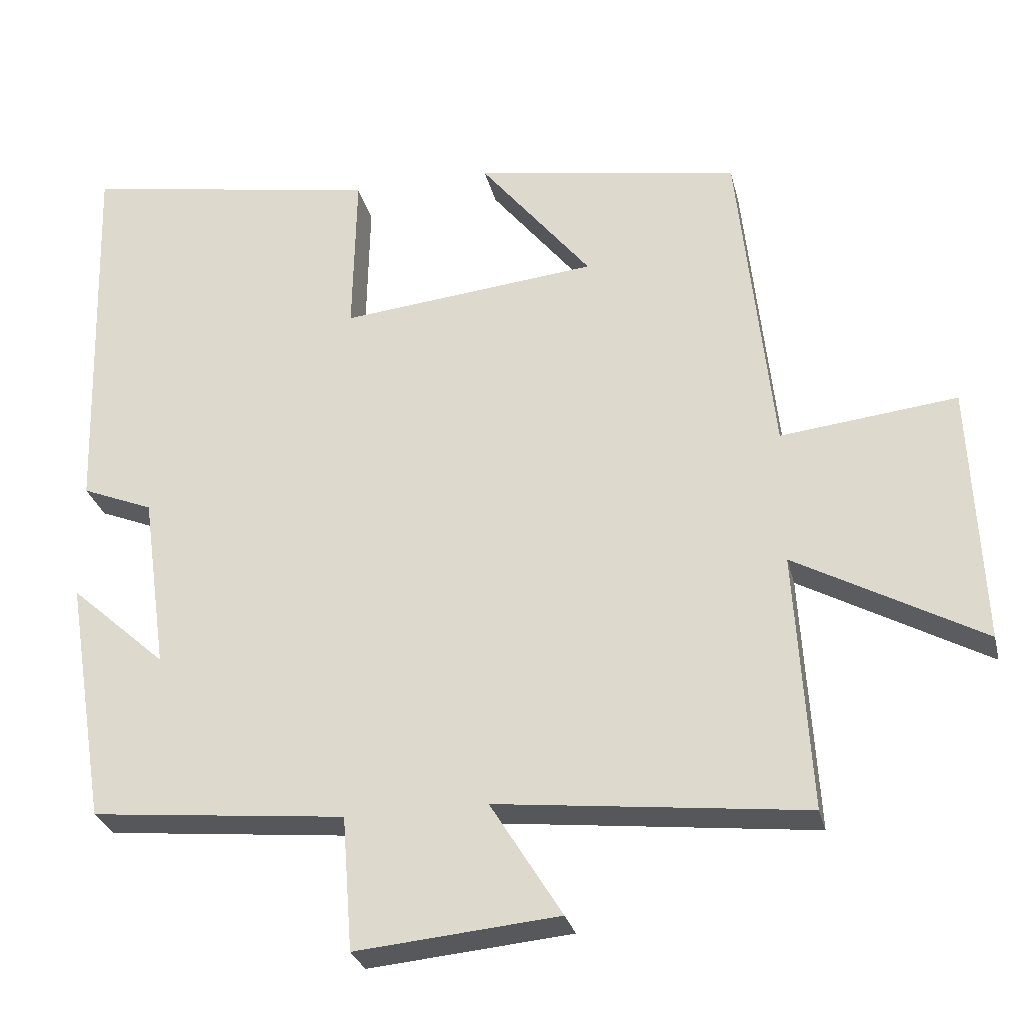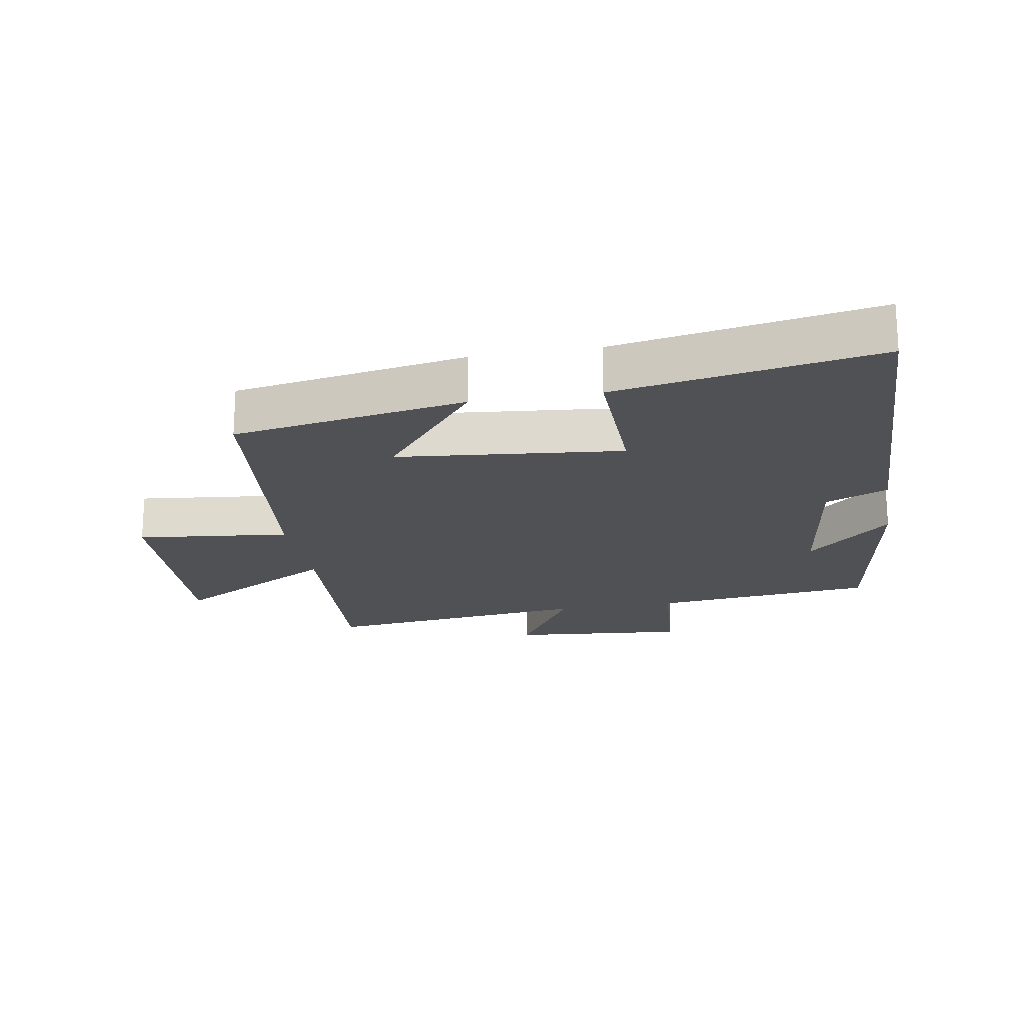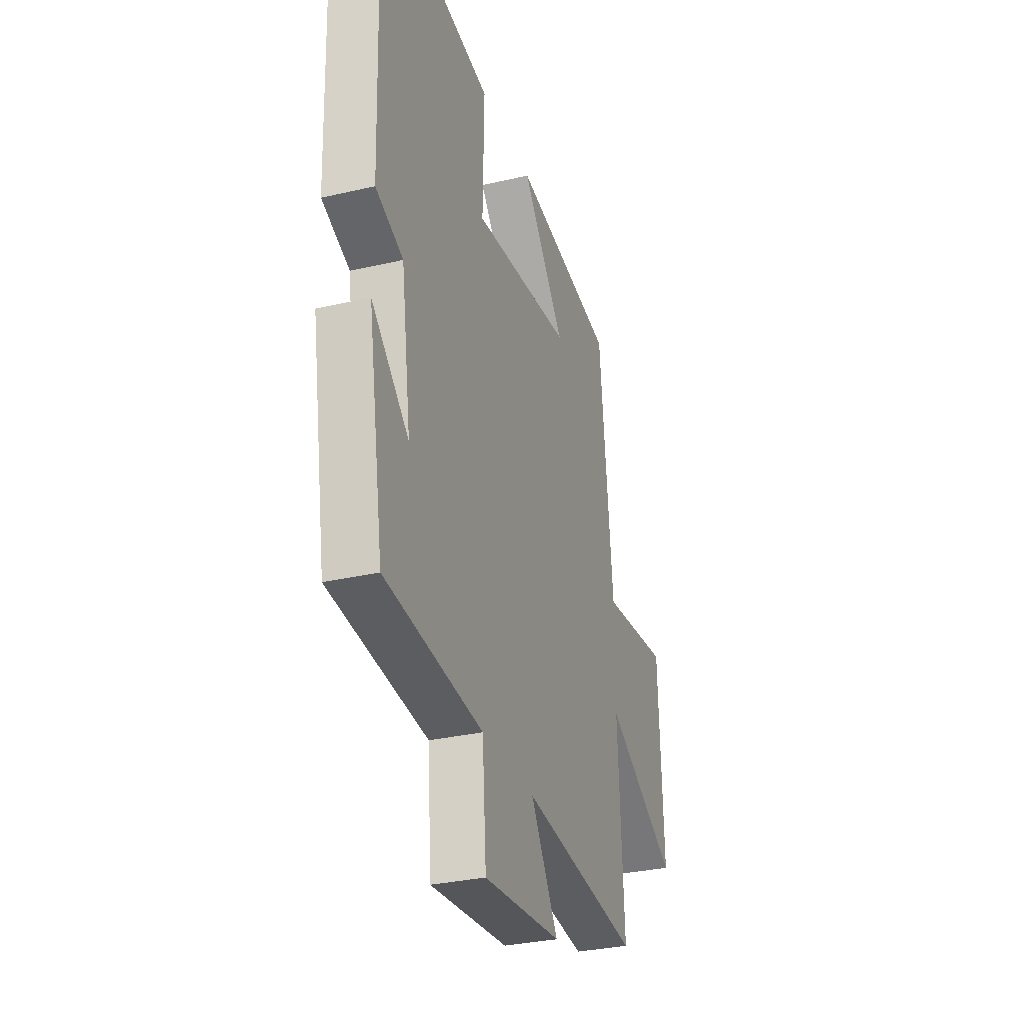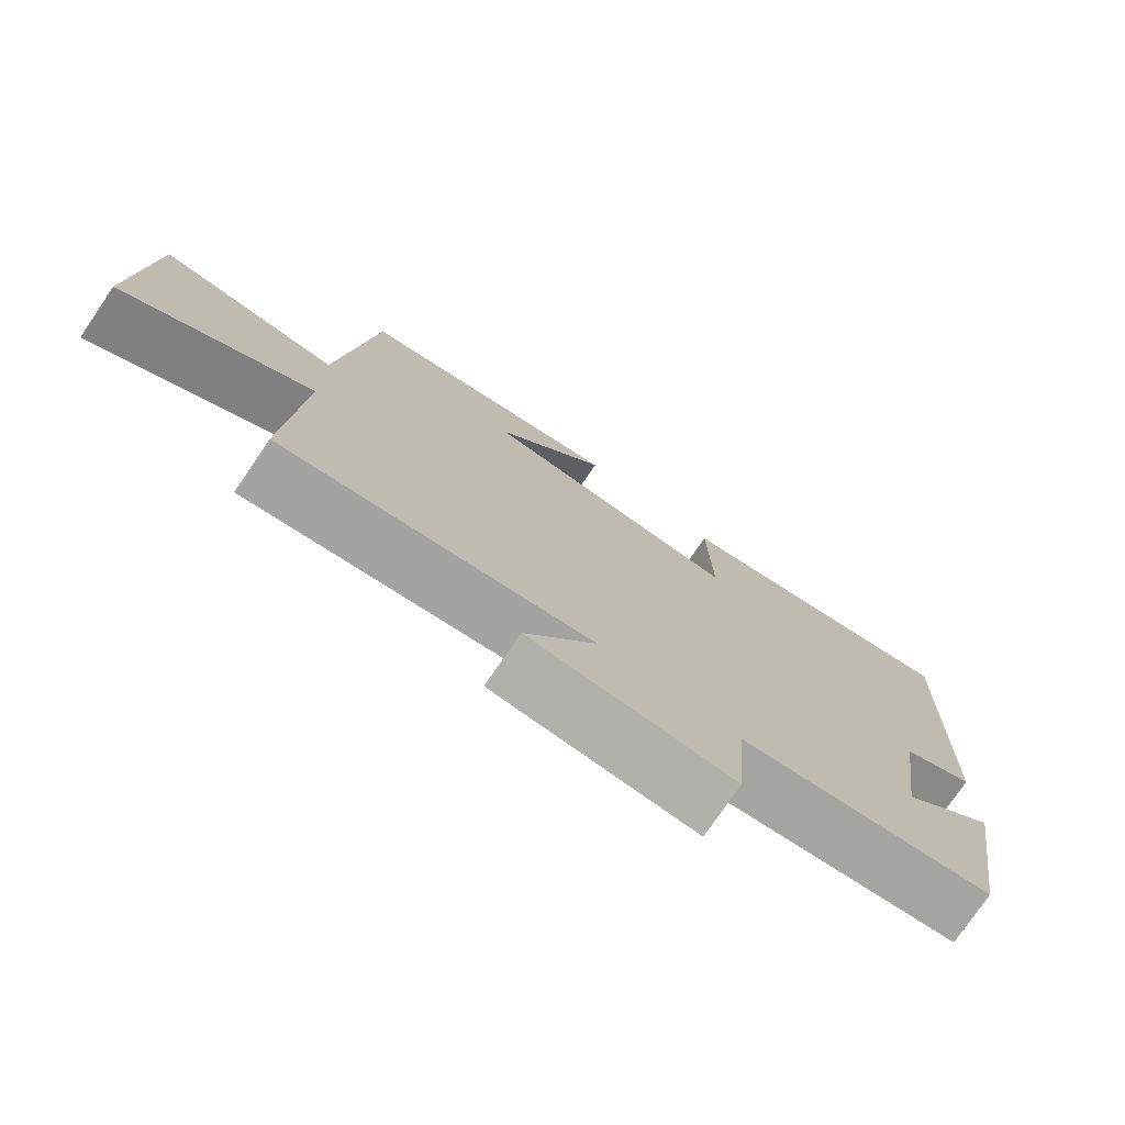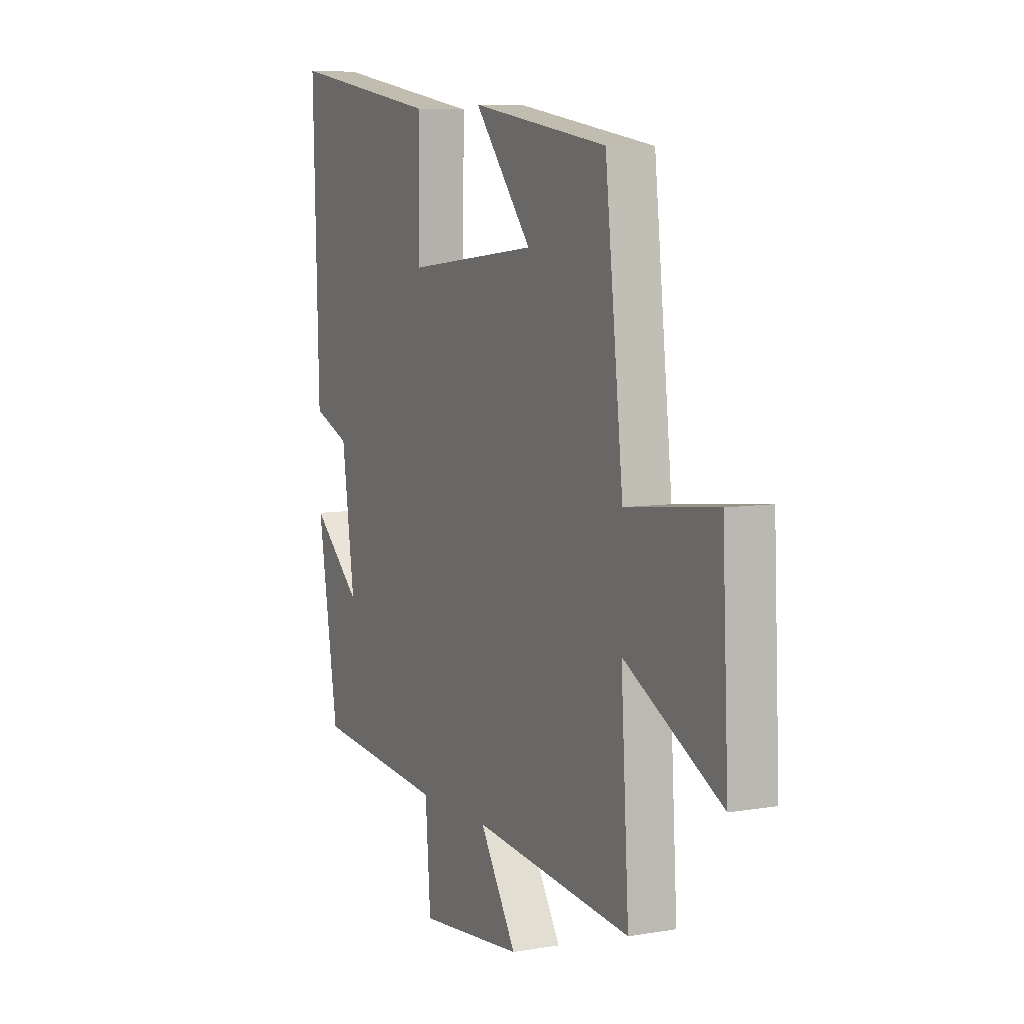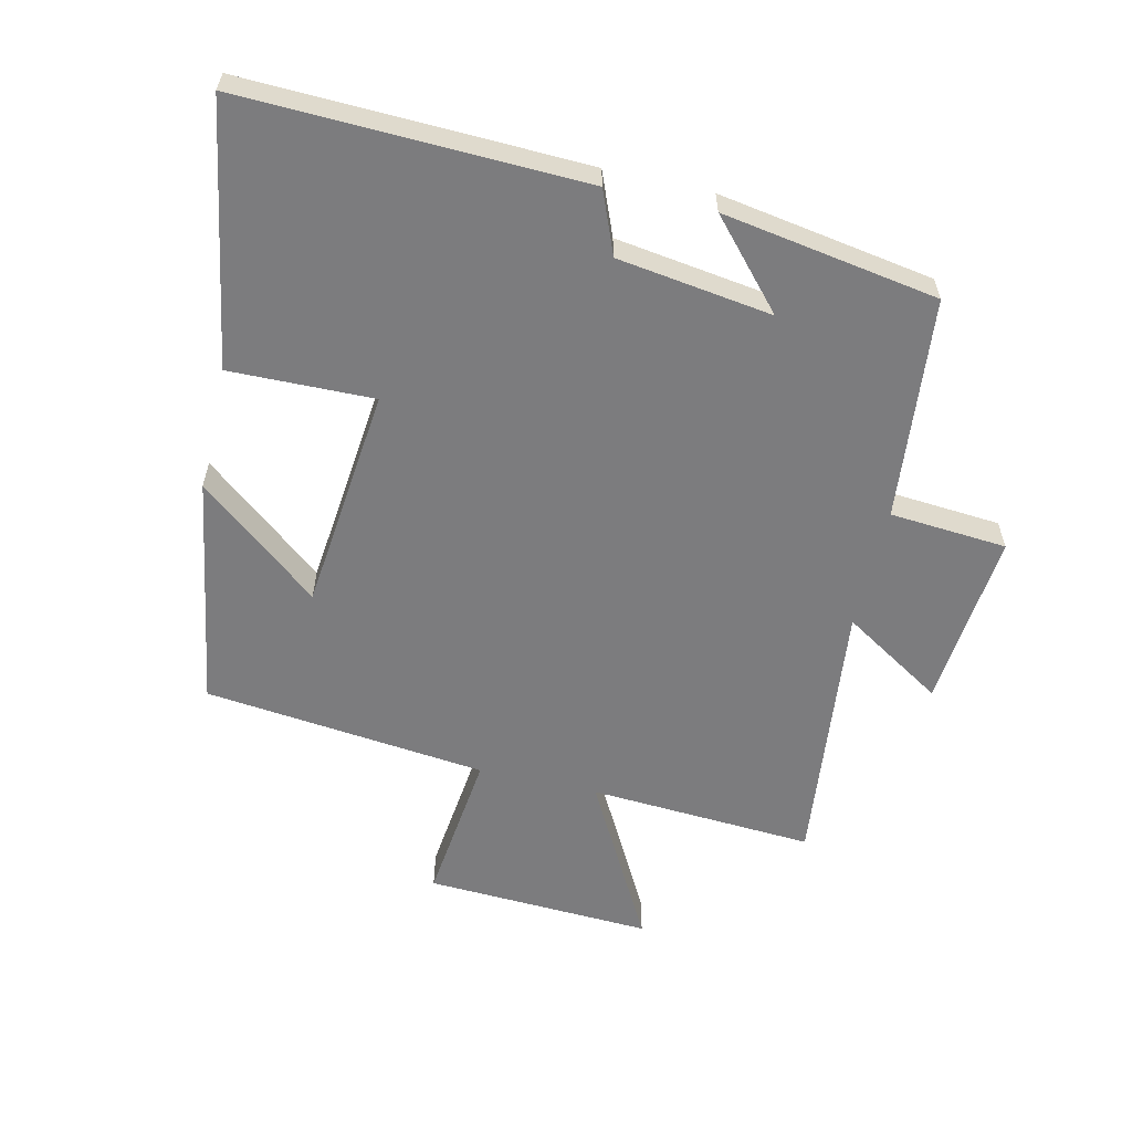
<metadata>
{"format":"obj","ext":"obj","renderer":"f3d","projection":"perspective","resolution":1024,"background":"white","views":[{"elev":-28.5,"azim":-166.8,"up":"+Z"},{"elev":-20.0,"azim":9.9,"up":"+Y"},{"elev":-31.1,"azim":108.5,"up":"+Z"},{"elev":-76.3,"azim":-34.3,"up":"+Z"},{"elev":7.3,"azim":-116.3,"up":"+Z"},{"elev":-58.9,"azim":76.9,"up":"+Y"}]}
</metadata>
<code>
v -0.452 0.07 0.439
v -0.087 0.07 0.5
v -0.24 0.07 0.31
v 0.112 0.07 0.274
v 0.107 0.07 0.5
v 0.516 0.07 0.571
v 0.5 0.07 0.037
v 0.402 0.07 -0.003
v 0.368 0.07 -0.245
v 0.5 0.07 -0.127
v 0.445 0.07 -0.465
v 0.096 0.07 -0.5
v 0.082 0.07 -0.684
v -0.196 0.07 -0.658
v -0.098 0.07 -0.5
v -0.521 0.07 -0.547
v -0.5 0.07 -0.193
v -0.757 0.07 -0.334
v -0.741 0.07 0.022
v -0.5 0.07 -0.005
v -0.452 0 0.439
v -0.087 0 0.5
v -0.24 0 0.31
v 0.112 0 0.274
v 0.107 0 0.5
v 0.516 0 0.571
v 0.5 0 0.037
v 0.402 0 -0.003
v 0.368 0 -0.245
v 0.5 0 -0.127
v 0.445 0 -0.465
v 0.096 0 -0.5
v 0.082 0 -0.684
v -0.196 0 -0.658
v -0.098 0 -0.5
v -0.521 0 -0.547
v -0.5 0 -0.193
v -0.757 0 -0.334
v -0.741 0 0.022
v -0.5 0 -0.005
f 17 18 19 20
f 17 20 1
f 15 16 17 1
f 12 13 14 15
f 9 10 11 12
f 8 9 12 15
f 5 6 7 8
f 4 5 8
f 3 4 8 15
f 1 2 3
f 1 3 15
f 40 39 38 37
f 21 40 37
f 21 37 36 35
f 35 34 33 32
f 32 31 30 29
f 35 32 29 28
f 28 27 26 25
f 28 25 24
f 35 28 24 23
f 23 22 21
f 35 23 21
f 1 21 22 2
f 2 22 23 3
f 3 23 24 4
f 4 24 25 5
f 5 25 26 6
f 6 26 27 7
f 7 27 28 8
f 8 28 29 9
f 9 29 30 10
f 10 30 31 11
f 11 31 32 12
f 12 32 33 13
f 13 33 34 14
f 14 34 35 15
f 15 35 36 16
f 16 36 37 17
f 17 37 38 18
f 18 38 39 19
f 19 39 40 20
f 20 40 21 1

</code>
